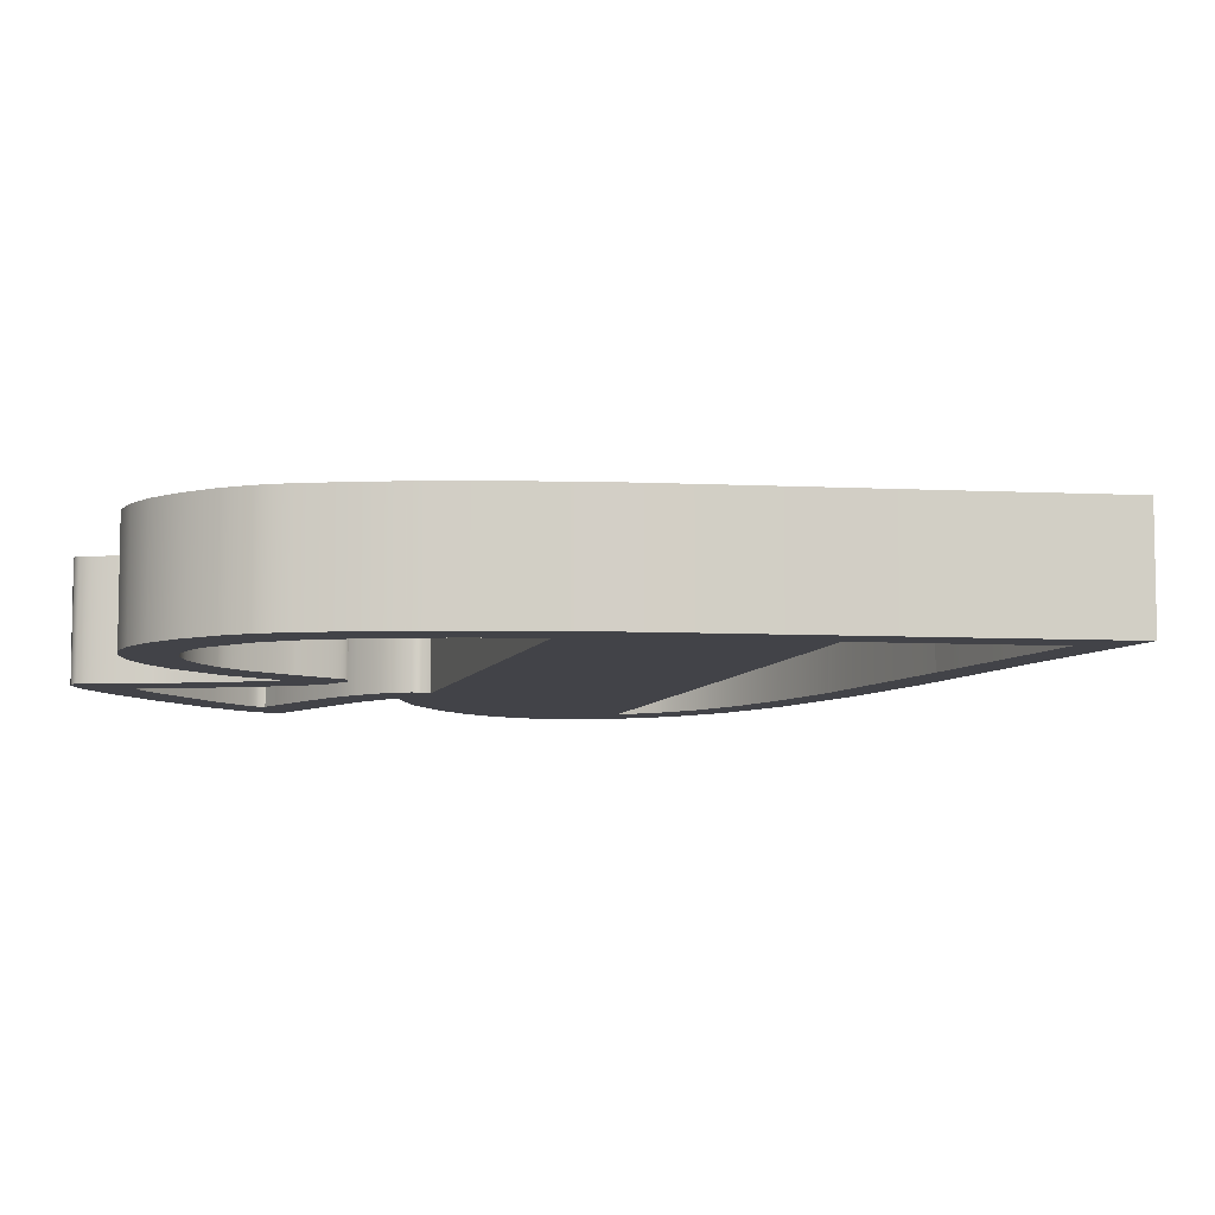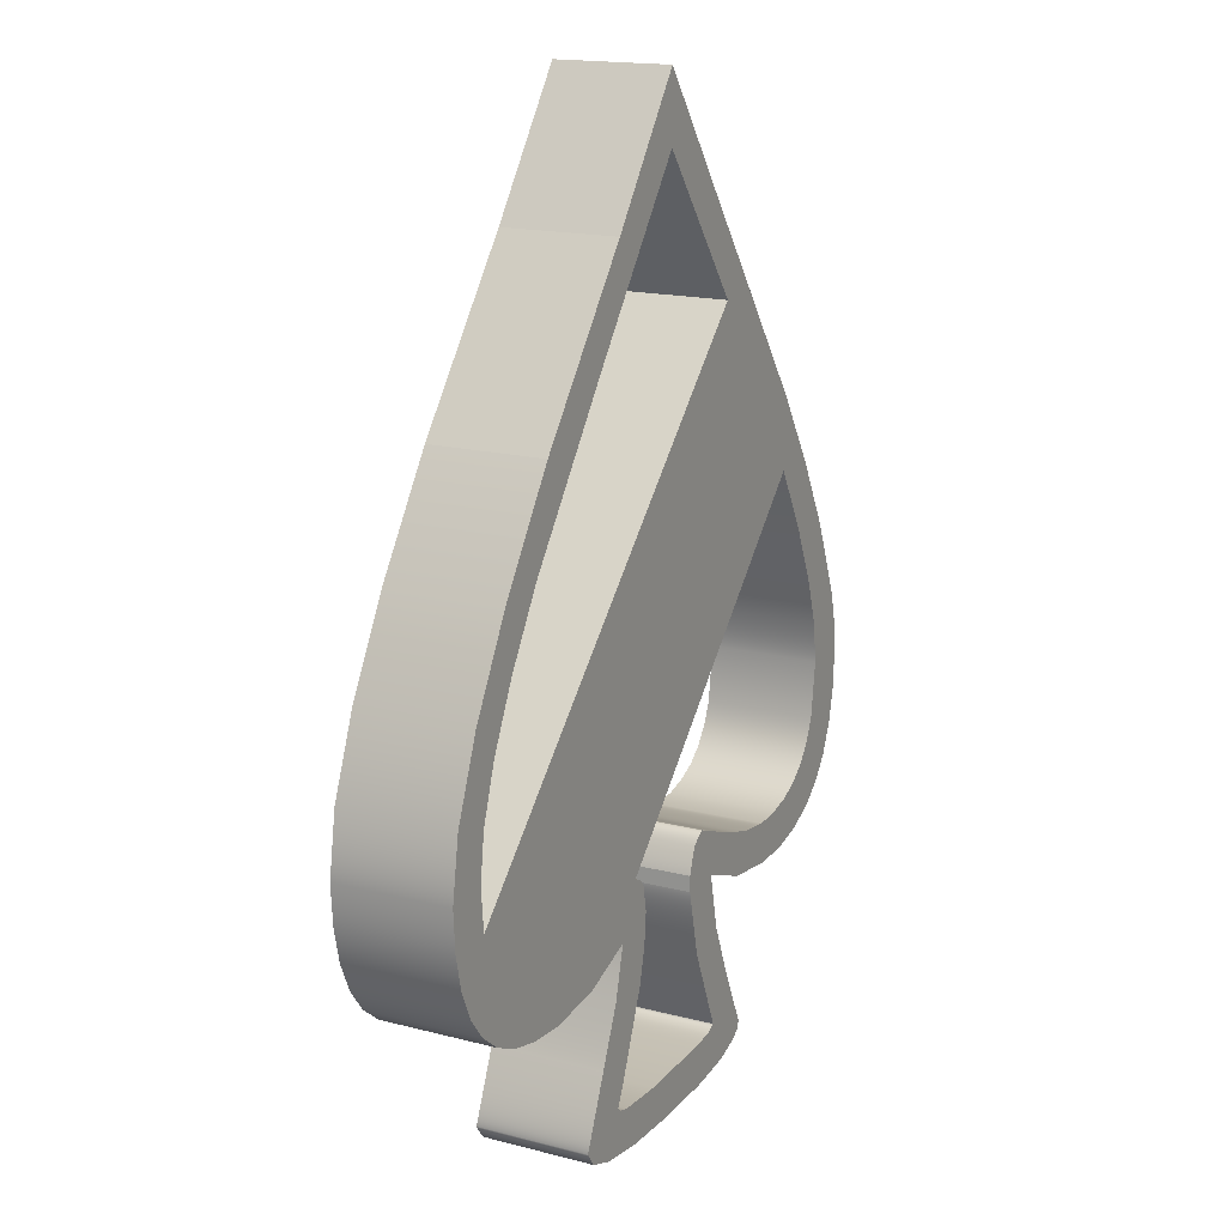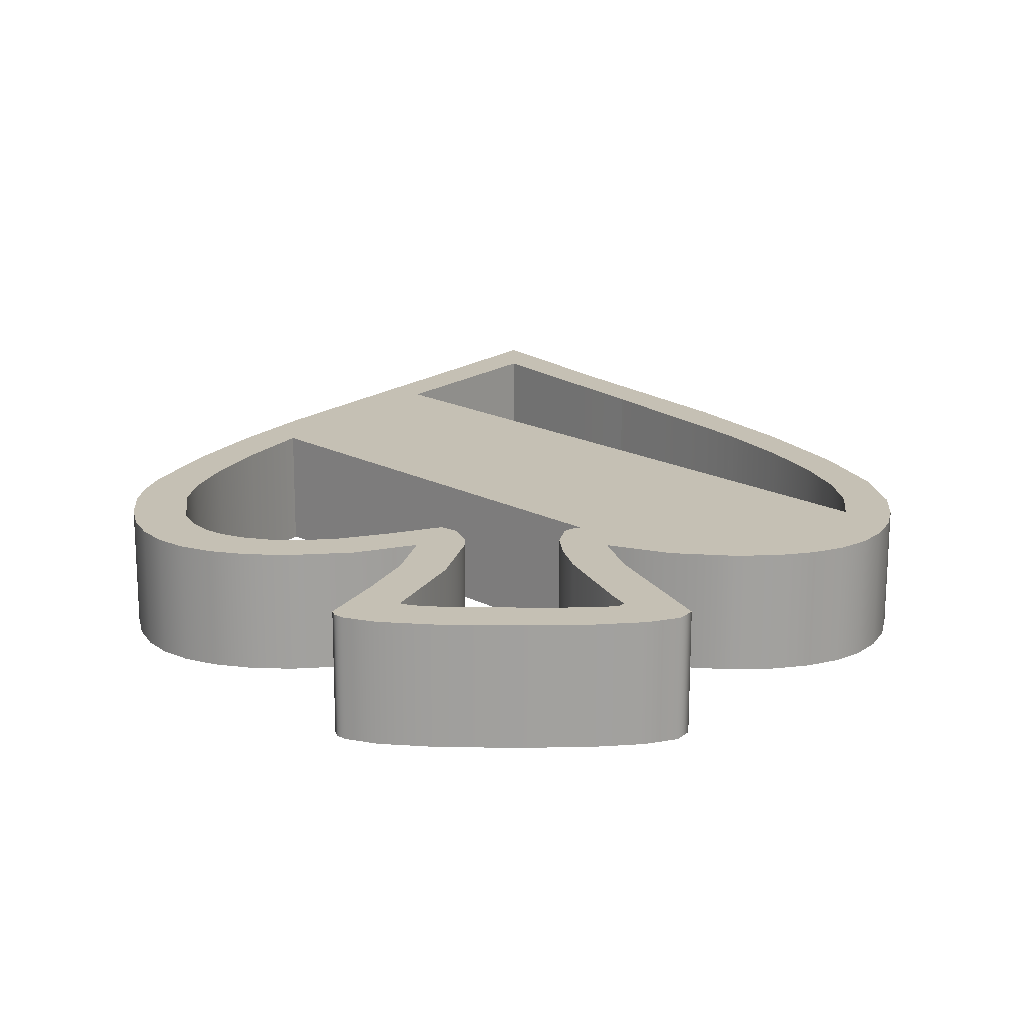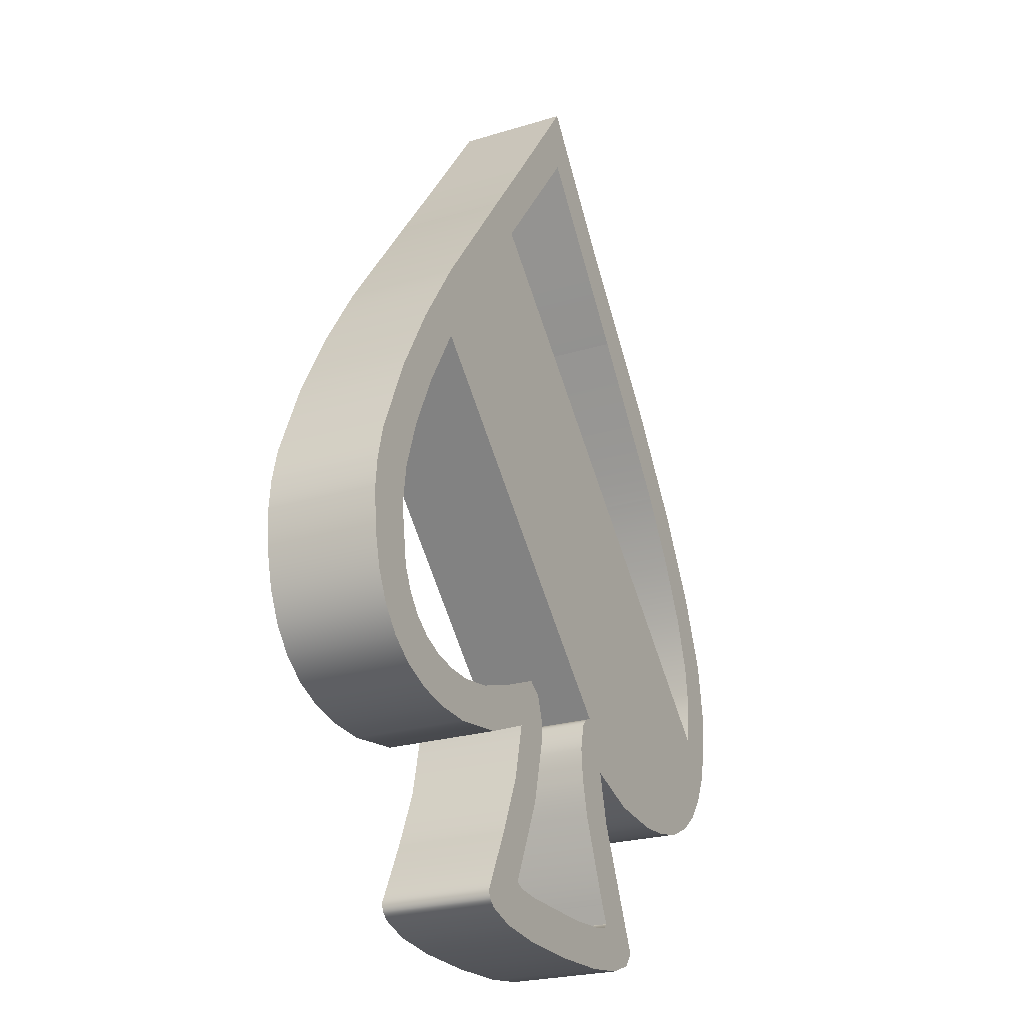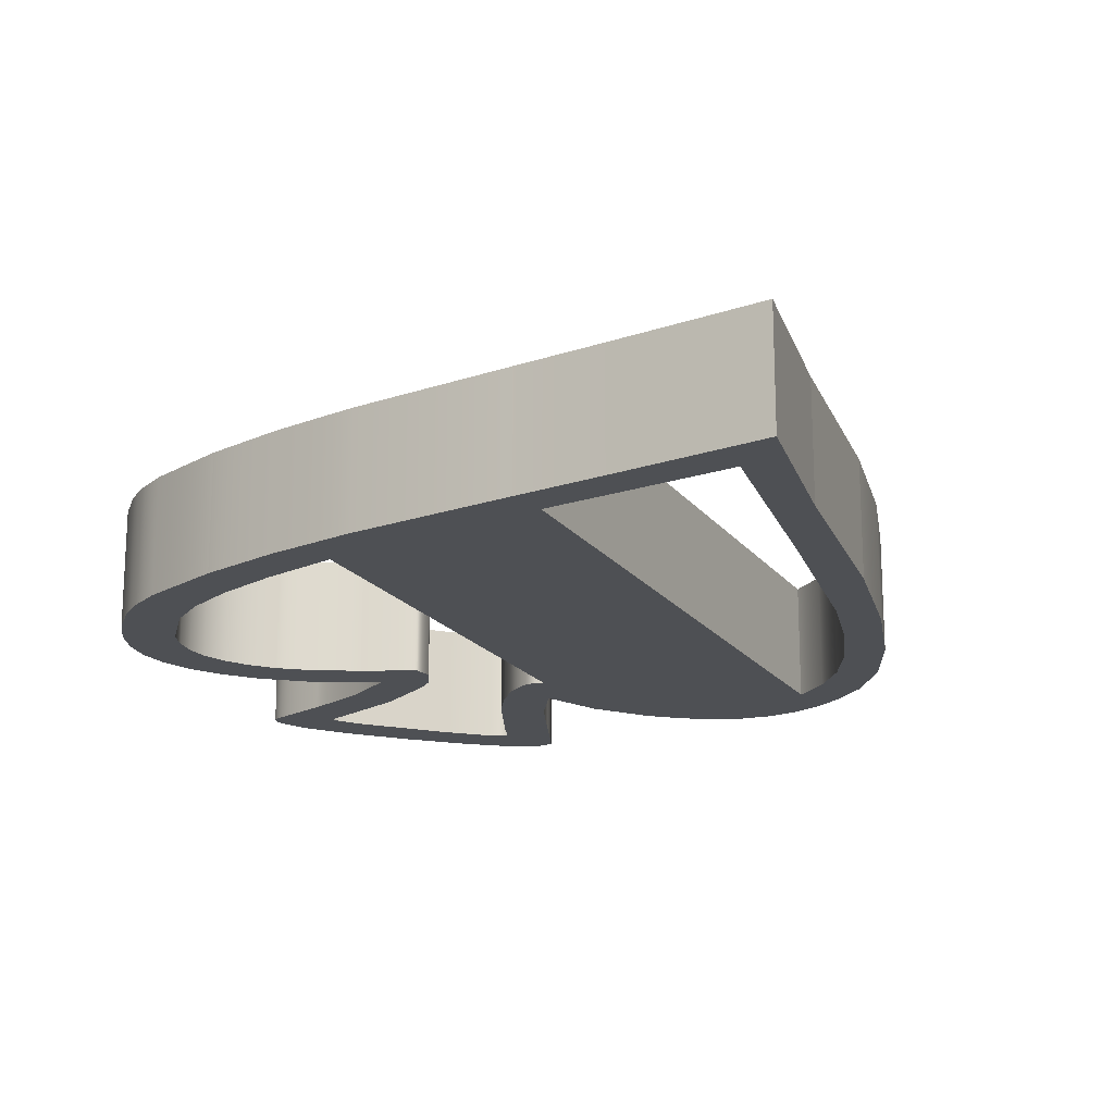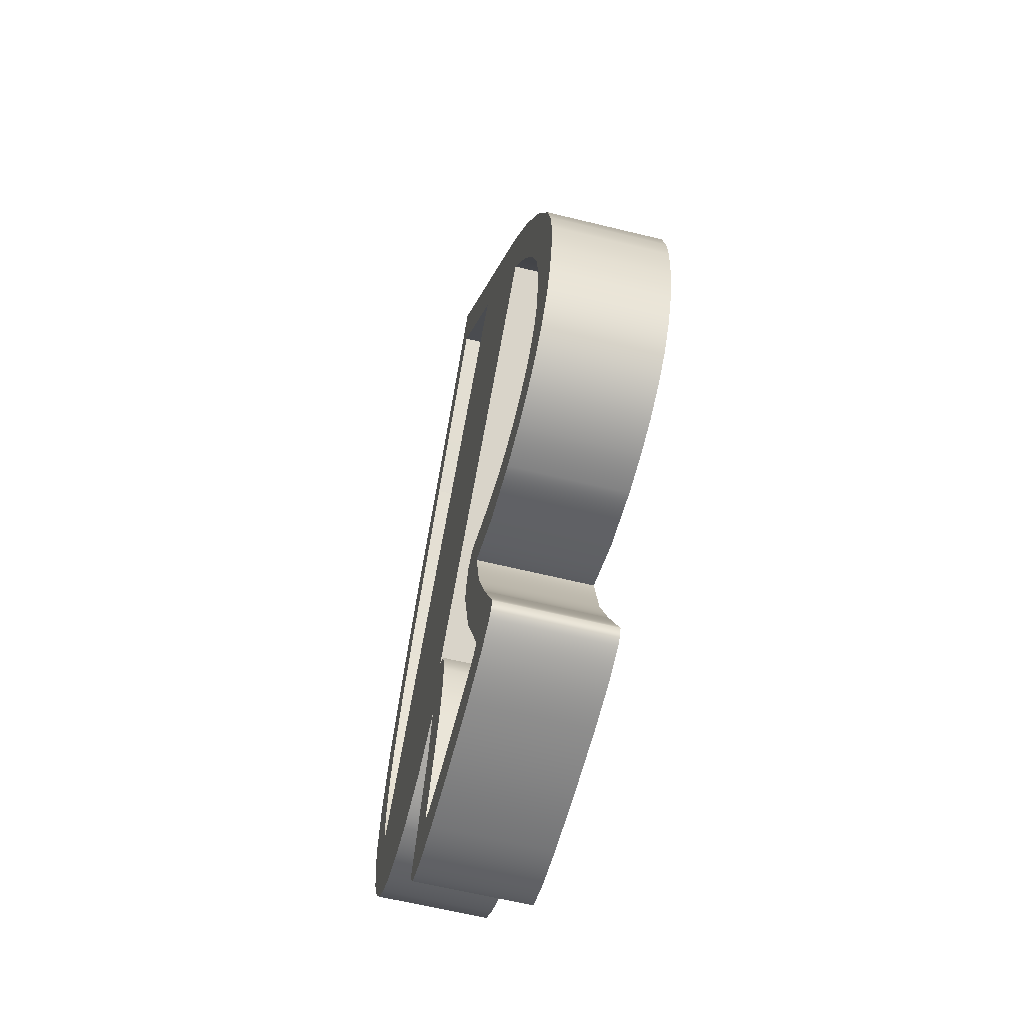
<metadata>
{"format":"obj","ext":"obj","renderer":"f3d","projection":"perspective","resolution":1024,"background":"white","views":[{"elev":-7.6,"azim":-61.0,"up":"+Y"},{"elev":16.7,"azim":117.7,"up":"+Z"},{"elev":-71.8,"azim":-0.1,"up":"+Z"},{"elev":-23.5,"azim":-62.6,"up":"+Z"},{"elev":-18.7,"azim":-19.9,"up":"+Y"},{"elev":-60.8,"azim":-104.2,"up":"+Z"}]}
</metadata>
<code>
o Suit8
v -12.56 5 25.45
v -21.28 5 13.83
v -21.28 -5 13.83
v -12.56 -5 25.45
v -25.57 5 7.289
v -25.57 -5 7.289
v -29.06 5 0.9844
v -29.06 -5 0.9844
v -32.02 5 -5.93
v -32.02 -5 -5.93
v -32.75 5 -8.877
v -32.75 -5 -8.877
v -33 5 -11.48
v -33 -5 -11.48
v -32.77 5 -15.02
v -32.77 -5 -15.02
v -32.09 5 -18.09
v -32.09 -5 -18.09
v -30.94 5 -20.68
v -30.94 -5 -20.68
v -29.34 5 -22.8
v -29.34 -5 -22.8
v -27.29 5 -24.46
v -27.29 -5 -24.46
v -24.77 5 -25.63
v -24.77 -5 -25.63
v -21.8 5 -26.34
v -21.8 -5 -26.34
v -18.38 5 -26.58
v -18.38 -5 -26.58
v -12.98 5 -25.92
v -12.98 -5 -25.92
v -7.875 5 -23.95
v -7.875 -5 -23.95
v -9 5 -29.04
v -9 -5 -29.04
v -11.06 5 -33.98
v -11.06 -5 -33.98
v -13.69 5 -39.52
v -13.69 -5 -39.52
v -13.47 5 -40.2
v -13.47 -5 -40.2
v -12.83 5 -40.79
v -12.83 -5 -40.79
v -10.27 5 -41.7
v -10.27 -5 -41.7
v -5.988 5 -42.24
v -5.988 -5 -42.24
v 0 5 -42.42
v 0 -5 -42.42
v 5.918 5 -42.23
v 5.918 -5 -42.23
v 10.17 5 -41.67
v 10.17 -5 -41.67
v 12.76 5 -40.73
v 12.76 -5 -40.73
v 13.69 5 -39.42
v 13.69 -5 -39.42
v 11.16 5 -33.52
v 11.16 -5 -33.52
v 9.023 5 -28.55
v 9.023 -5 -28.55
v 7.875 5 -23.95
v 7.875 -5 -23.95
v 12.98 5 -25.92
v 12.98 -5 -25.92
v 18.38 5 -26.58
v 18.38 -5 -26.58
v 21.8 5 -26.34
v 21.8 -5 -26.34
v 24.77 5 -25.64
v 24.77 -5 -25.64
v 27.29 5 -24.47
v 27.29 -5 -24.47
v 29.34 5 -22.83
v 29.34 -5 -22.83
v 30.94 5 -20.72
v 30.94 -5 -20.72
v 32.09 5 -18.14
v 32.09 -5 -18.14
v 32.77 5 -15.09
v 32.77 -5 -15.09
v 33 5 -11.58
v 33 -5 -11.58
v 32.14 5 -6.238
v 32.14 -5 -6.238
v 29.56 5 0.303
v 29.56 -5 0.303
v 25.27 5 8.043
v 25.27 -5 8.043
v 19.27 5 16.98
v 19.27 -5 16.98
v 8.438 5 30.98
v 8.438 -5 30.98
v 0.1875 5 42.42
v 0.1875 -5 42.42
v -7.875 5 31.64
v -7.875 -5 31.64
v 21 5 8.578
v 24.61 5 2.654
v 24.61 -5 2.654
v 21 -5 8.578
v 27.19 5 -2.648
v 27.19 -5 -2.648
v 28.73 5 -7.33
v 28.73 -5 -7.33
v 29.25 5 -11.39
v 29.25 -5 -11.39
v 28.9 5 -15.07
v 28.9 -5 -15.07
v -9.752 5 23.58
v -9.752 -5 23.58
v 0.1875 5 36.42
v 0.1875 -5 36.42
v 11.25 5 21.8
v 11.25 -5 21.8
v 11.25 5 21.8
v 11.25 -5 21.8
v 4.986 5 -19.71
v 4.405 5 -20.37
v 4.405 -5 -20.37
v 4.986 -5 -19.71
v 3.938 5 -22.73
v 3.938 -5 -22.73
v 4.184 5 -25.54
v 4.184 -5 -25.54
v 4.922 5 -28.71
v 4.922 -5 -28.71
v 7.875 5 -36.14
v 7.875 -5 -36.14
v 8.625 5 -37.73
v 8.625 -5 -37.73
v 8.25 5 -38.14
v 8.25 -5 -38.14
v 7.125 5 -38.44
v 7.125 -5 -38.44
v 2.625 5 -38.67
v 2.625 -5 -38.67
v -5.625 5 -38.44
v -5.625 -5 -38.44
v -7.781 5 -38.14
v -7.781 -5 -38.14
v -8.625 5 -37.73
v -8.625 -5 -37.73
v -5.344 5 -30.09
v -5.344 -5 -30.09
v -3.938 5 -24.05
v -3.938 -5 -24.05
v -3.938 5 -22.64
v -3.938 -5 -22.64
v -4.688 5 -20.32
v -4.688 -5 -20.32
v -6 5 -19.36
v -6 -5 -19.36
v -10.59 5 -21.14
v -10.59 -5 -21.14
v -14.55 5 -22.41
v -14.55 -5 -22.41
v -17.81 5 -22.83
v -17.81 -5 -22.83
v -20.36 5 -22.65
v -20.36 -5 -22.65
v -22.57 5 -22.11
v -22.57 -5 -22.11
v -24.44 5 -21.22
v -24.44 -5 -21.22
v -25.97 5 -19.97
v -25.97 -5 -19.97
v -27.16 5 -18.36
v -27.16 -5 -18.36
v -28.01 5 -16.39
v -28.01 -5 -16.39
v -28.69 5 -11.39
v -28.69 -5 -11.39
v -28.21 5 -7.741
v -28.21 -5 -7.741
v -26.78 5 -3.378
v -26.78 -5 -3.378
v -24.4 5 1.697
v -24.4 -5 1.697
v -21.08 5 7.48
v -21.08 -5 7.48
v 5.799 5 -19.4
v 5.799 -5 -19.4
g Suit8
f 1 2 3 4
f 2 5 6 3
f 5 7 8 6
f 7 9 10 8
f 9 11 12 10
f 11 13 14 12
f 13 15 16 14
f 15 17 18 16
f 17 19 20 18
f 19 21 22 20
f 21 23 24 22
f 23 25 26 24
f 25 27 28 26
f 27 29 30 28
f 29 31 32 30
f 31 33 34 32
f 33 35 36 34
f 35 37 38 36
f 37 39 40 38
f 39 41 42 40
f 41 43 44 42
f 43 45 46 44
f 45 47 48 46
f 47 49 50 48
f 49 51 52 50
f 51 53 54 52
f 53 55 56 54
f 55 57 58 56
f 57 59 60 58
f 59 61 62 60
f 61 63 64 62
f 63 65 66 64
f 65 67 68 66
f 67 69 70 68
f 69 71 72 70
f 71 73 74 72
f 73 75 76 74
f 75 77 78 76
f 77 79 80 78
f 79 81 82 80
f 81 83 84 82
f 83 85 86 84
f 85 87 88 86
f 87 89 90 88
f 89 91 92 90
f 91 93 94 92
f 93 95 96 94
f 95 97 98 96
f 97 1 4 98
f 99 100 101 102
f 100 103 104 101
f 103 105 106 104
f 105 107 108 106
f 107 109 110 108
f 109 111 112 110
f 111 113 114 112
f 113 115 116 114
f 115 117 118 116
f 117 99 102 118
f 119 120 121 122
f 120 123 124 121
f 123 125 126 124
f 125 127 128 126
f 127 129 130 128
f 129 131 132 130
f 131 133 134 132
f 133 135 136 134
f 135 137 138 136
f 137 139 140 138
f 139 141 142 140
f 141 143 144 142
f 143 145 146 144
f 145 147 148 146
f 147 149 150 148
f 149 151 152 150
f 151 153 154 152
f 153 155 156 154
f 155 157 158 156
f 157 159 160 158
f 159 161 162 160
f 161 163 164 162
f 163 165 166 164
f 165 167 168 166
f 167 169 170 168
f 169 171 172 170
f 171 173 174 172
f 173 175 176 174
f 175 177 178 176
f 177 179 180 178
f 179 181 182 180
f 181 183 184 182
f 183 119 122 184
f 97 113 111
f 1 97 111
f 27 161 159
f 29 27 159
f 113 97 95
f 113 95 93
f 113 93 91
f 113 91 89
f 113 89 87
f 87 85 83
f 87 83 81
f 87 81 79
f 87 79 77
f 87 77 75
f 75 73 71
f 75 71 69
f 75 69 67
f 75 67 65
f 75 65 63
f 61 59 57
f 61 57 55
f 61 55 53
f 63 61 53
f 53 51 49
f 53 49 47
f 53 47 45
f 53 45 43
f 53 43 41
f 53 41 39
f 33 31 29
f 33 29 159
f 33 159 157
f 33 157 155
f 33 155 153
f 35 33 153
f 35 153 151
f 37 35 151
f 37 151 149
f 39 37 149
f 39 149 147
f 39 147 145
f 39 145 143
f 39 143 141
f 53 39 141
f 53 141 139
f 53 139 137
f 53 137 135
f 53 135 133
f 53 133 131
f 63 53 131
f 63 131 129
f 63 129 127
f 63 127 125
f 63 125 123
f 75 63 123
f 75 123 120
f 75 120 119
f 75 119 183
f 75 183 181
f 163 161 27
f 165 163 27
f 167 165 27
f 169 167 27
f 169 27 25
f 171 169 25
f 171 25 23
f 173 171 23
f 173 23 21
f 173 21 19
f 175 173 19
f 175 19 17
f 177 175 17
f 177 17 15
f 179 177 15
f 179 15 13
f 181 179 13
f 181 13 11
f 181 11 9
f 181 9 7
f 181 7 5
f 181 5 2
f 75 181 2
f 75 2 1
f 75 1 111
f 75 111 109
f 75 109 107
f 87 75 107
f 87 107 105
f 87 105 103
f 87 103 100
f 87 100 99
f 87 99 117
f 113 87 117
f 117 115 113
f 112 114 98
f 112 98 4
f 160 162 28
f 160 28 30
f 96 98 114
f 94 96 114
f 92 94 114
f 90 92 114
f 88 90 114
f 84 86 88
f 82 84 88
f 80 82 88
f 78 80 88
f 76 78 88
f 72 74 76
f 70 72 76
f 68 70 76
f 66 68 76
f 64 66 76
f 58 60 62
f 56 58 62
f 54 56 62
f 54 62 64
f 50 52 54
f 48 50 54
f 46 48 54
f 44 46 54
f 42 44 54
f 40 42 54
f 30 32 34
f 160 30 34
f 158 160 34
f 156 158 34
f 154 156 34
f 154 34 36
f 152 154 36
f 152 36 38
f 150 152 38
f 150 38 40
f 148 150 40
f 146 148 40
f 144 146 40
f 142 144 40
f 142 40 54
f 140 142 54
f 138 140 54
f 136 138 54
f 134 136 54
f 132 134 54
f 132 54 64
f 130 132 64
f 128 130 64
f 126 128 64
f 124 126 64
f 124 64 76
f 121 124 76
f 122 121 76
f 184 122 76
f 182 184 76
f 28 162 164
f 28 164 166
f 28 166 168
f 28 168 170
f 26 28 170
f 26 170 172
f 24 26 172
f 24 172 174
f 22 24 174
f 20 22 174
f 20 174 176
f 18 20 176
f 18 176 178
f 16 18 178
f 16 178 180
f 14 16 180
f 14 180 182
f 12 14 182
f 10 12 182
f 8 10 182
f 6 8 182
f 3 6 182
f 3 182 76
f 4 3 76
f 112 4 76
f 110 112 76
f 108 110 76
f 108 76 88
f 106 108 88
f 104 106 88
f 101 104 88
f 102 101 88
f 118 102 88
f 118 88 114
f 114 116 118

</code>
